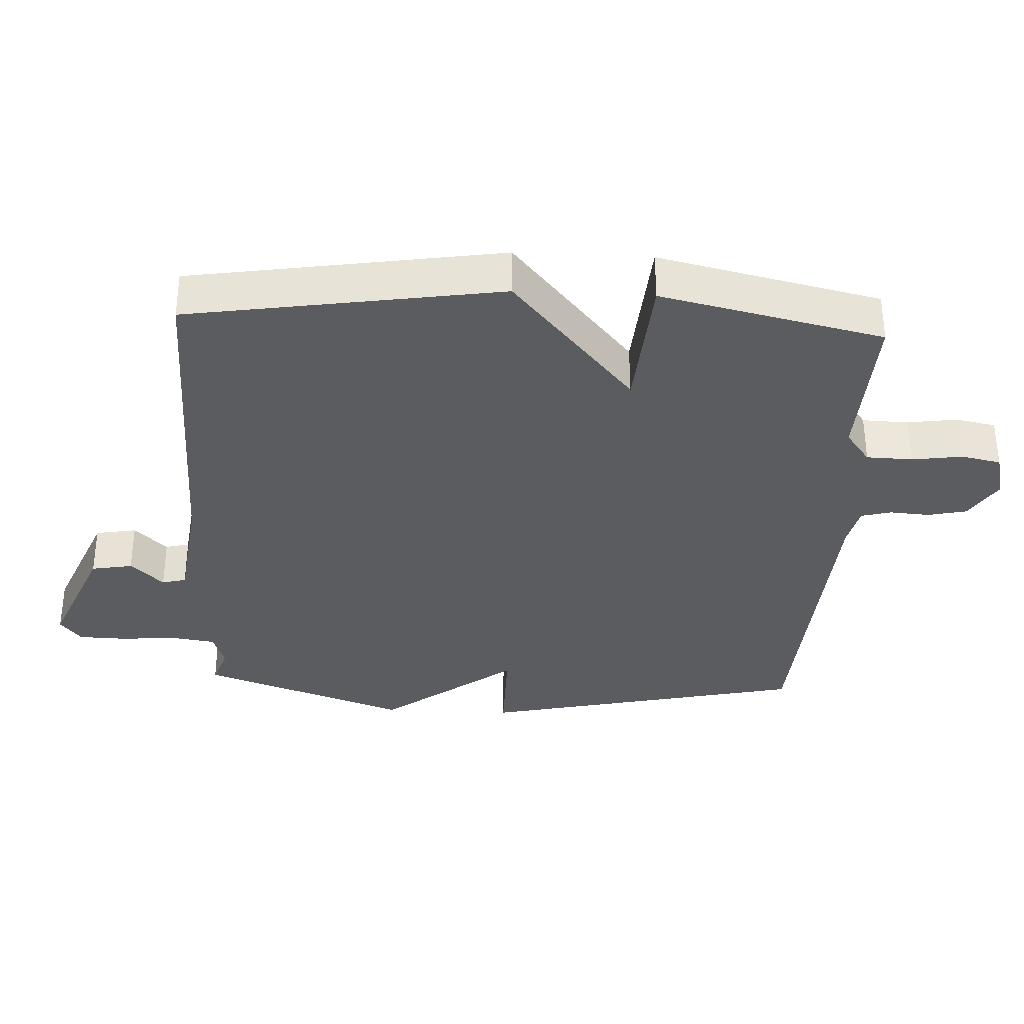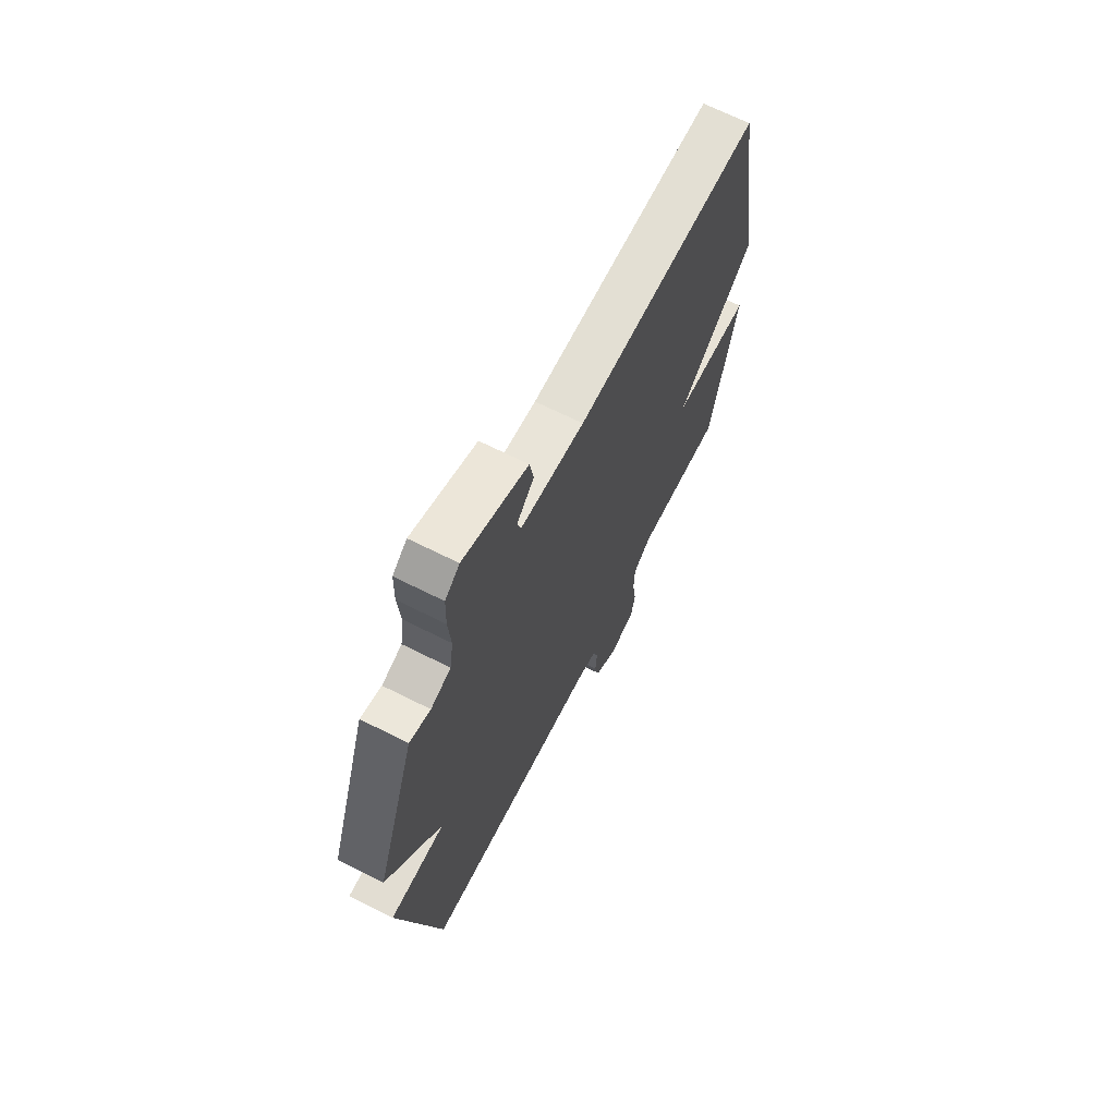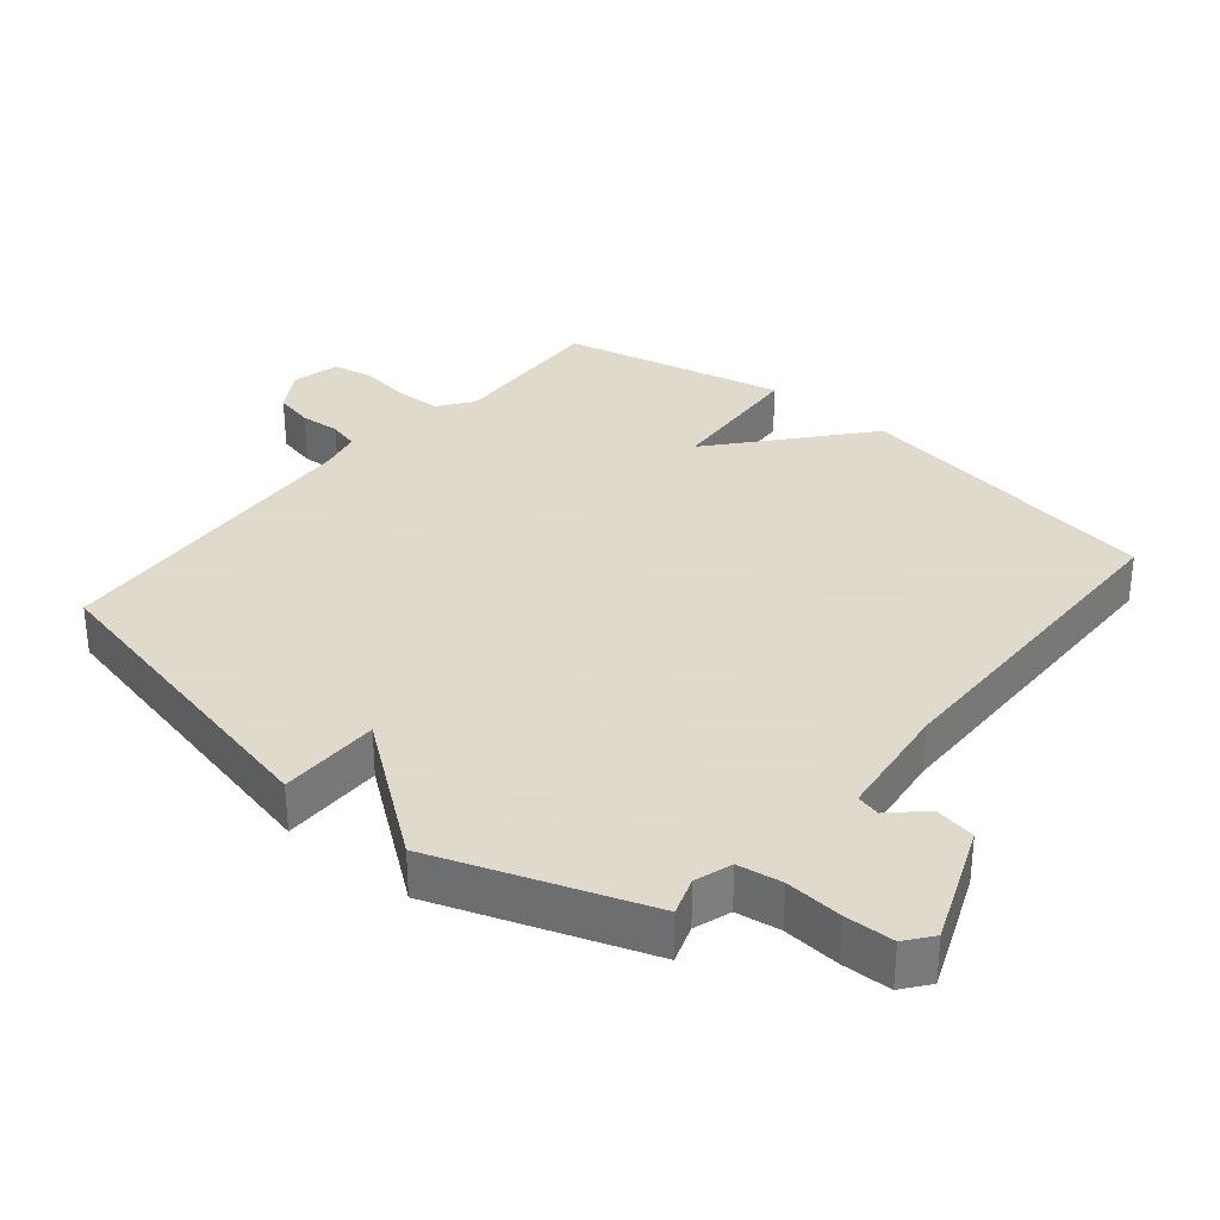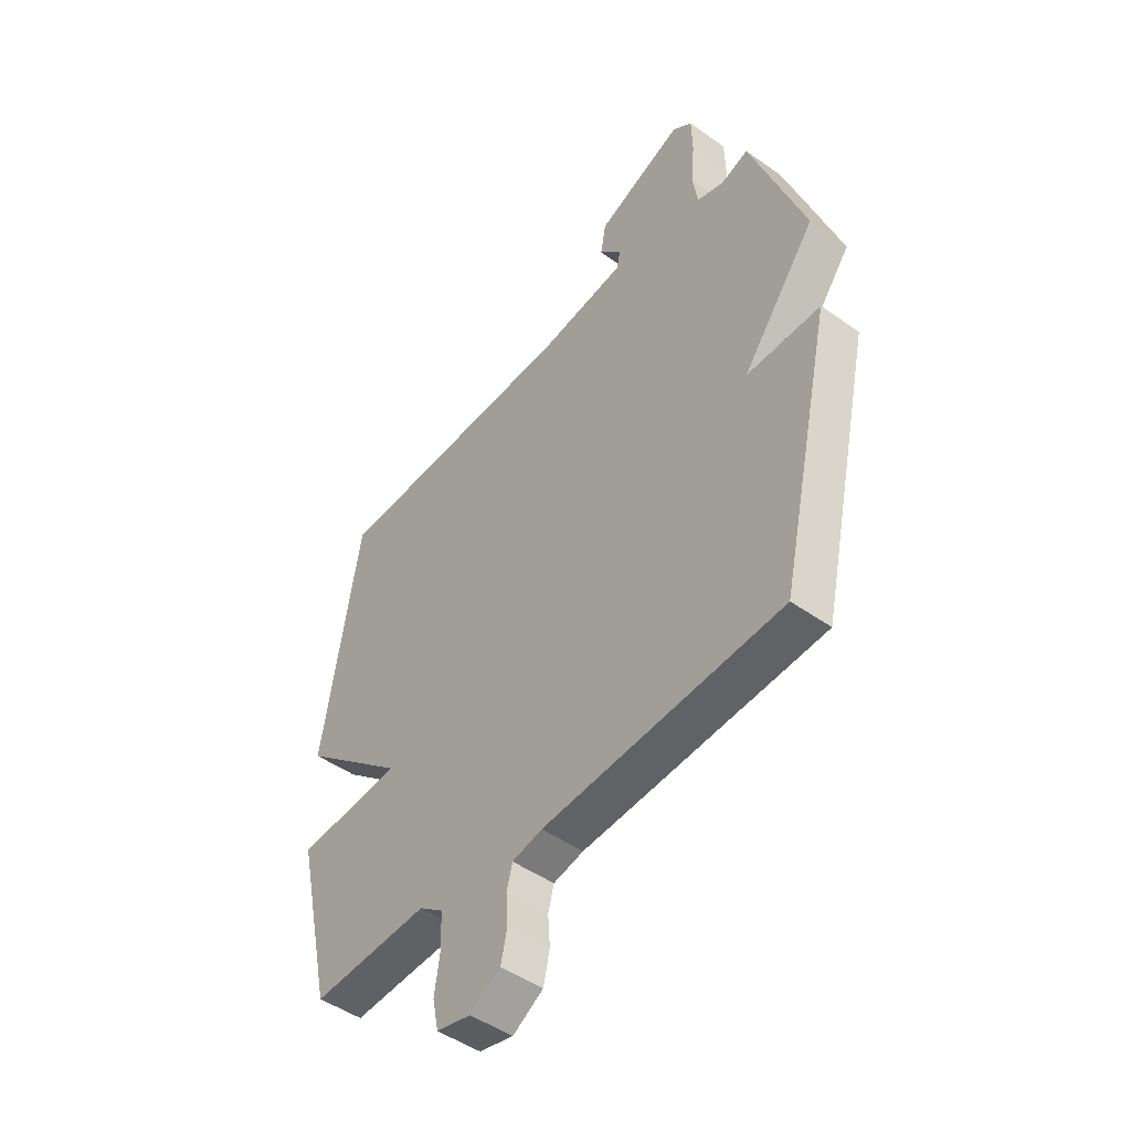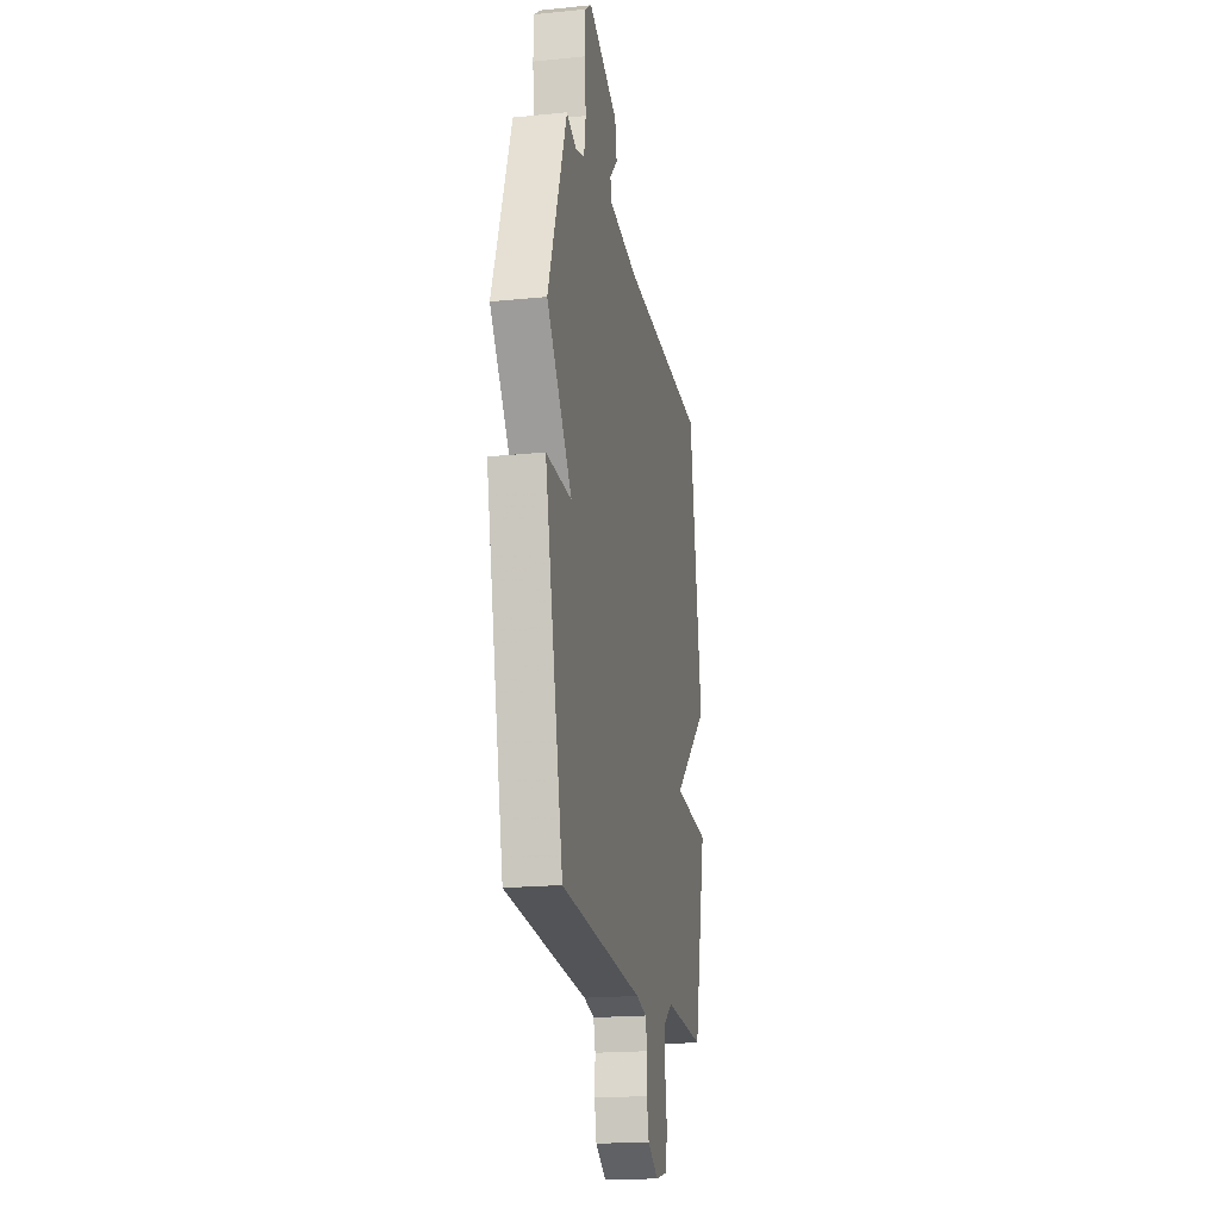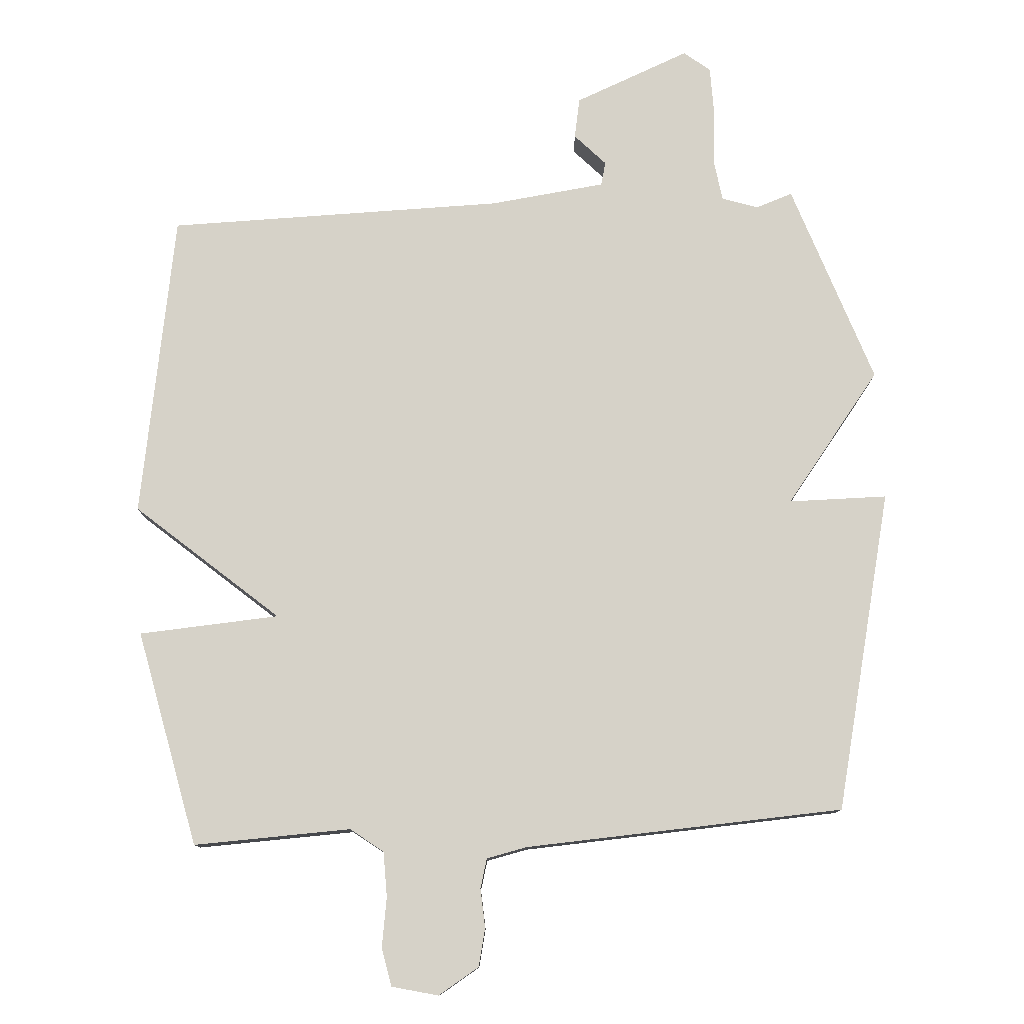
<metadata>
{"format":"obj","ext":"obj","renderer":"f3d","projection":"perspective","resolution":1024,"background":"white","views":[{"elev":-34.2,"azim":87.1,"up":"+Y"},{"elev":68.2,"azim":-63.3,"up":"+Z"},{"elev":32.4,"azim":-50.2,"up":"+Y"},{"elev":-47.7,"azim":-128.7,"up":"+Z"},{"elev":-19.5,"azim":-79.4,"up":"+Z"},{"elev":78.4,"azim":176.9,"up":"+Y"}]}
</metadata>
<code>
v -0.5 0.07 0.5
v -0.443 0.07 0.48
v -0.388 0.07 0.498
v -0.378 0.07 0.564
v -0.385 0.07 0.649
v -0.383 0.07 0.722
v -0.343 0.07 0.753
v -0.165 0.07 0.68
v -0.154 0.07 0.618
v -0.201 0.07 0.569
v -0.192 0.07 0.533
v -0.015 0.07 0.51
v 0.5 0.07 0.5
v 0.575 0.07 0.033
v 0.36 0.07 -0.151
v 0.575 0.07 -0.167
v 0.5 0.07 -0.5
v 0.259 0.07 -0.489
v 0.209 0.07 -0.526
v 0.207 0.07 -0.595
v 0.218 0.07 -0.671
v 0.206 0.07 -0.73
v 0.135 0.07 -0.747
v 0.072 0.07 -0.708
v 0.059 0.07 -0.65
v 0.063 0.07 -0.59
v 0.051 0.07 -0.545
v -0.011 0.07 -0.531
v -0.5 0.07 -0.5
v -0.61 0.07 -0.011
v -0.459 0.07 -0.011
v -0.61 0.07 0.189
v -0.5 0 0.5
v -0.443 0 0.48
v -0.388 0 0.498
v -0.378 0 0.564
v -0.385 0 0.649
v -0.383 0 0.722
v -0.343 0 0.753
v -0.165 0 0.68
v -0.154 0 0.618
v -0.201 0 0.569
v -0.192 0 0.533
v -0.015 0 0.51
v 0.5 0 0.5
v 0.575 0 0.033
v 0.36 0 -0.151
v 0.575 0 -0.167
v 0.5 0 -0.5
v 0.259 0 -0.489
v 0.209 0 -0.526
v 0.207 0 -0.595
v 0.218 0 -0.671
v 0.206 0 -0.73
v 0.135 0 -0.747
v 0.072 0 -0.708
v 0.059 0 -0.65
v 0.063 0 -0.59
v 0.051 0 -0.545
v -0.011 0 -0.531
v -0.5 0 -0.5
v -0.61 0 -0.011
v -0.459 0 -0.011
v -0.61 0 0.189
f 31 32 1 2
f 28 29 30 31
f 31 2 3
f 28 31 3
f 27 28 3
f 24 25 26
f 23 24 26
f 22 23 26
f 21 22 26
f 20 21 26
f 19 20 26 27
f 27 3 4
f 19 27 4
f 18 19 4
f 15 16 17 18
f 12 13 14 15
f 11 12 15 18
f 8 9 10
f 7 8 10
f 6 7 10
f 5 6 10
f 4 5 10
f 4 10 11
f 4 11 18
f 34 33 64 63
f 63 62 61 60
f 35 34 63
f 35 63 60
f 35 60 59
f 58 57 56
f 58 56 55
f 58 55 54
f 58 54 53
f 58 53 52
f 59 58 52 51
f 36 35 59
f 36 59 51
f 36 51 50
f 50 49 48 47
f 47 46 45 44
f 50 47 44 43
f 42 41 40
f 42 40 39
f 42 39 38
f 42 38 37
f 42 37 36
f 43 42 36
f 50 43 36
f 1 33 34 2
f 2 34 35 3
f 3 35 36 4
f 4 36 37 5
f 5 37 38 6
f 6 38 39 7
f 7 39 40 8
f 8 40 41 9
f 9 41 42 10
f 10 42 43 11
f 11 43 44 12
f 12 44 45 13
f 13 45 46 14
f 14 46 47 15
f 15 47 48 16
f 16 48 49 17
f 17 49 50 18
f 18 50 51 19
f 19 51 52 20
f 20 52 53 21
f 21 53 54 22
f 22 54 55 23
f 23 55 56 24
f 24 56 57 25
f 25 57 58 26
f 26 58 59 27
f 27 59 60 28
f 28 60 61 29
f 29 61 62 30
f 30 62 63 31
f 31 63 64 32
f 32 64 33 1

</code>
